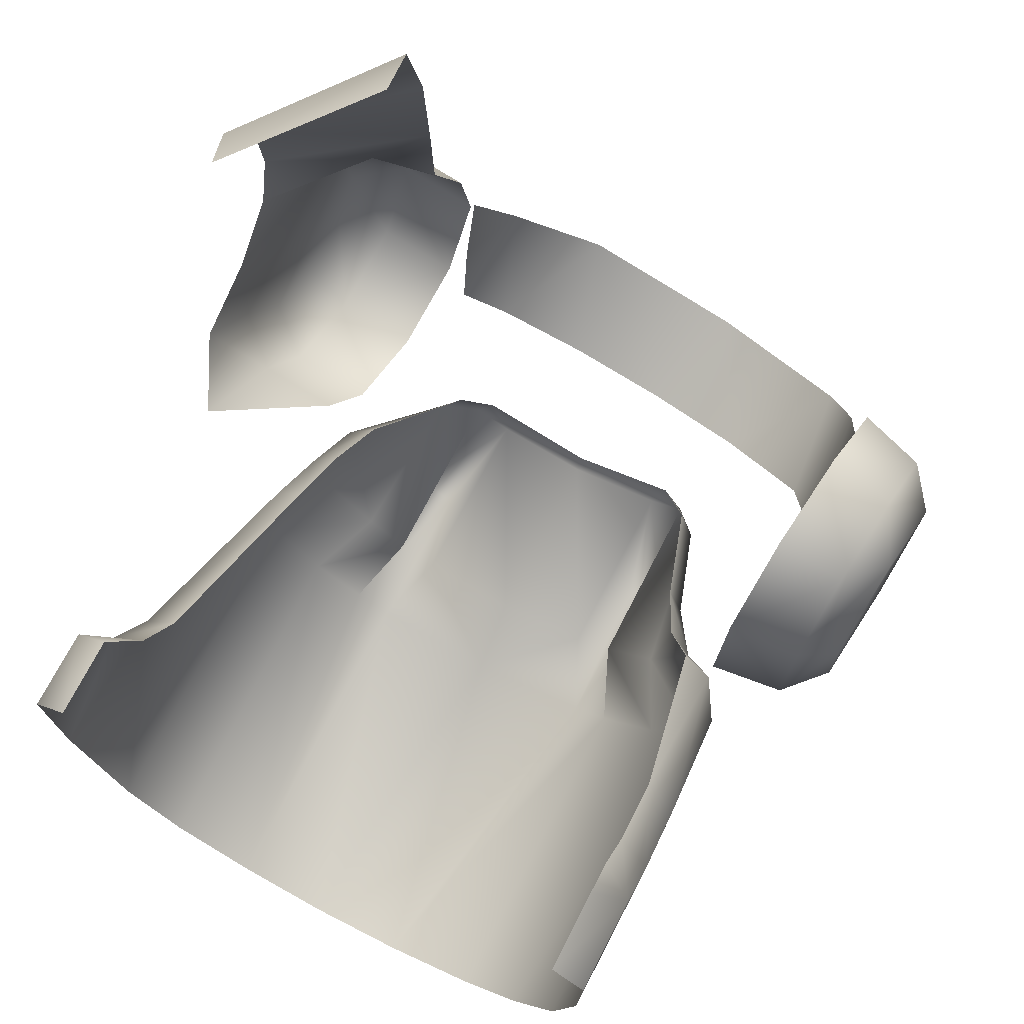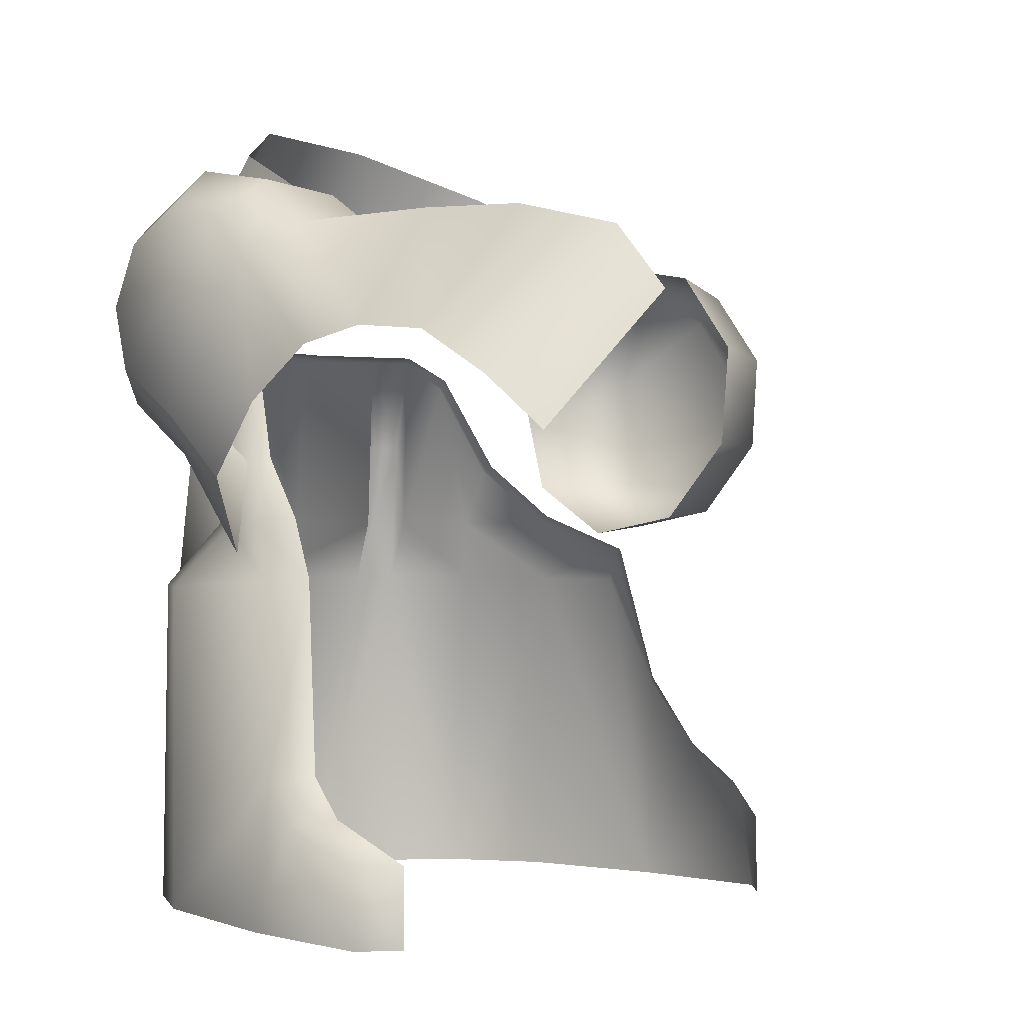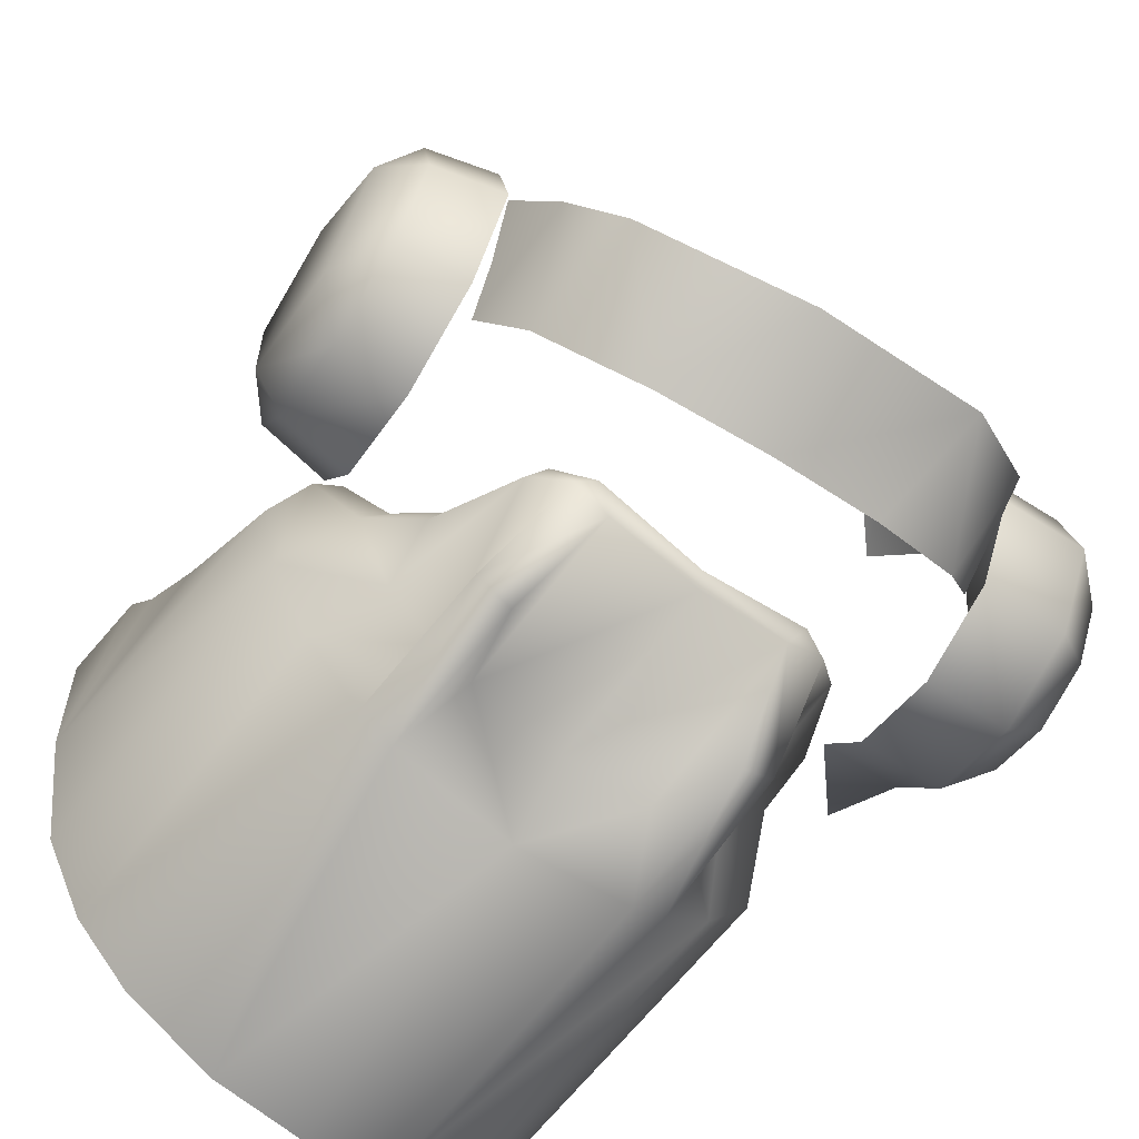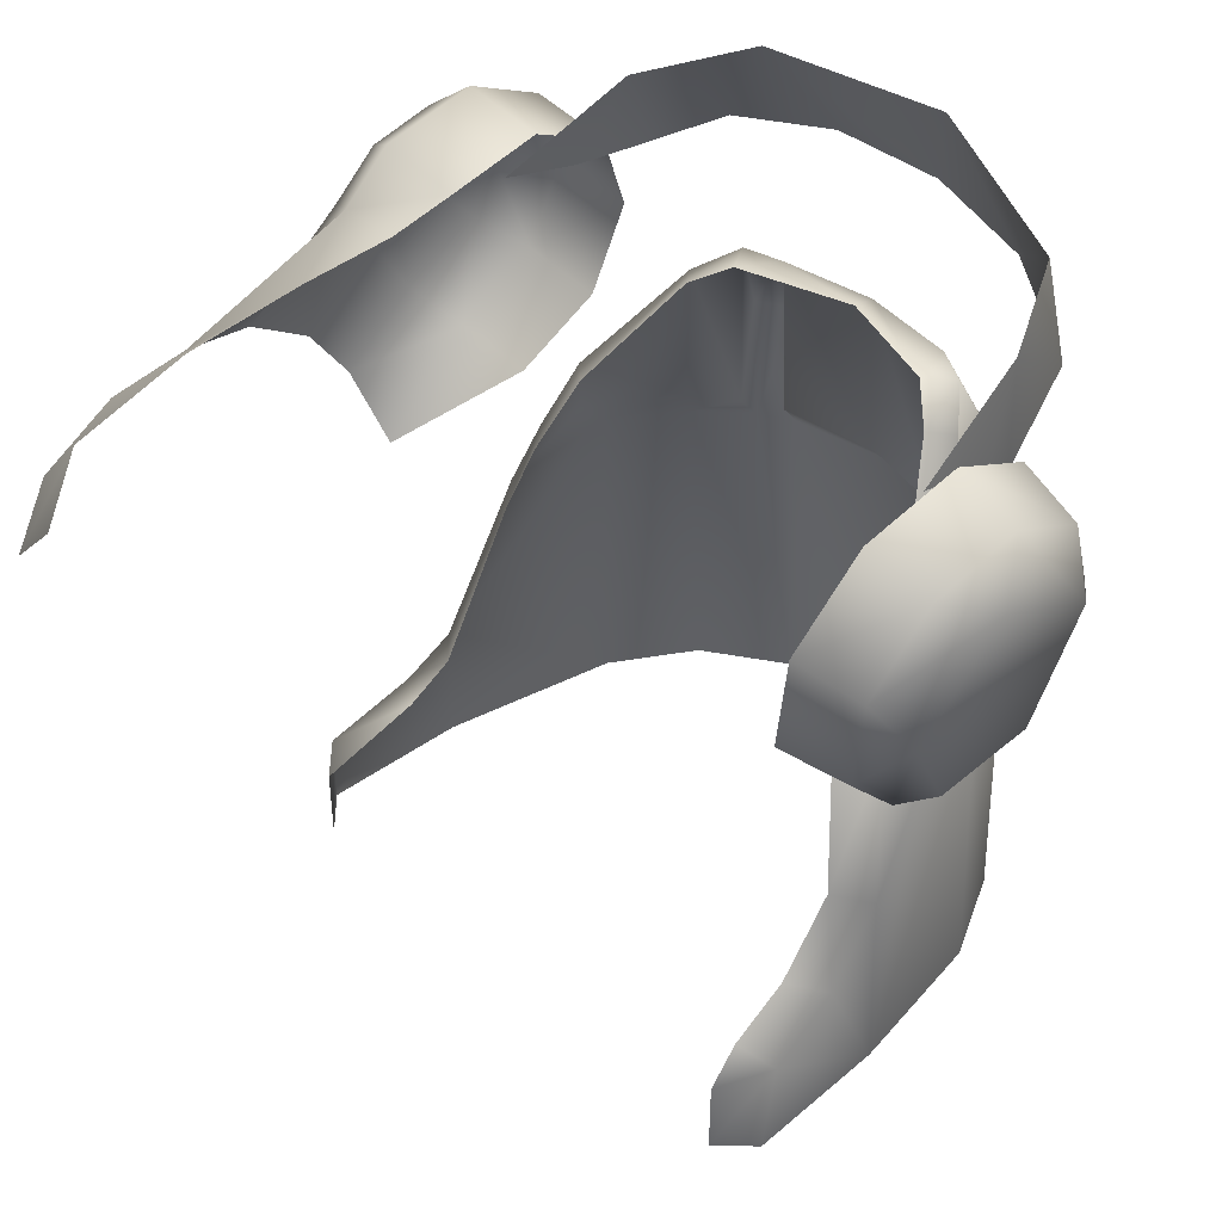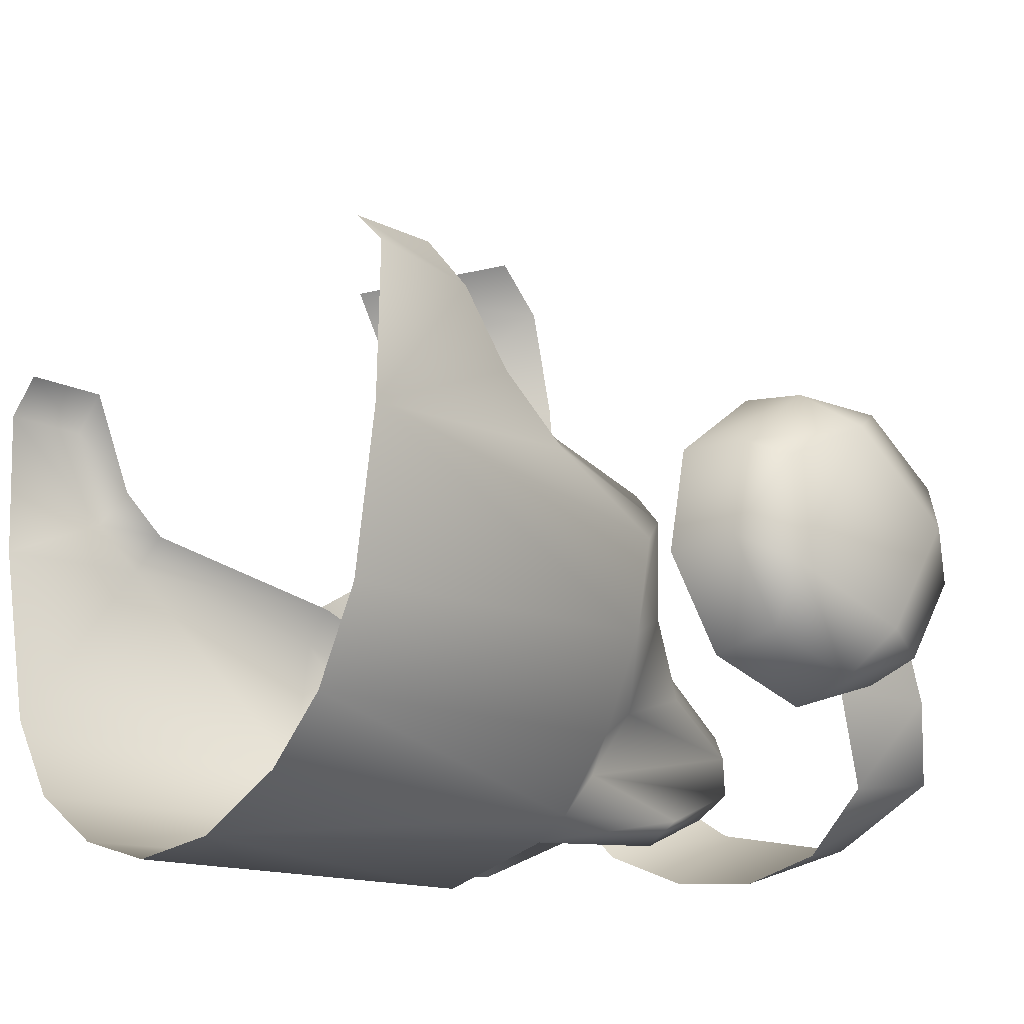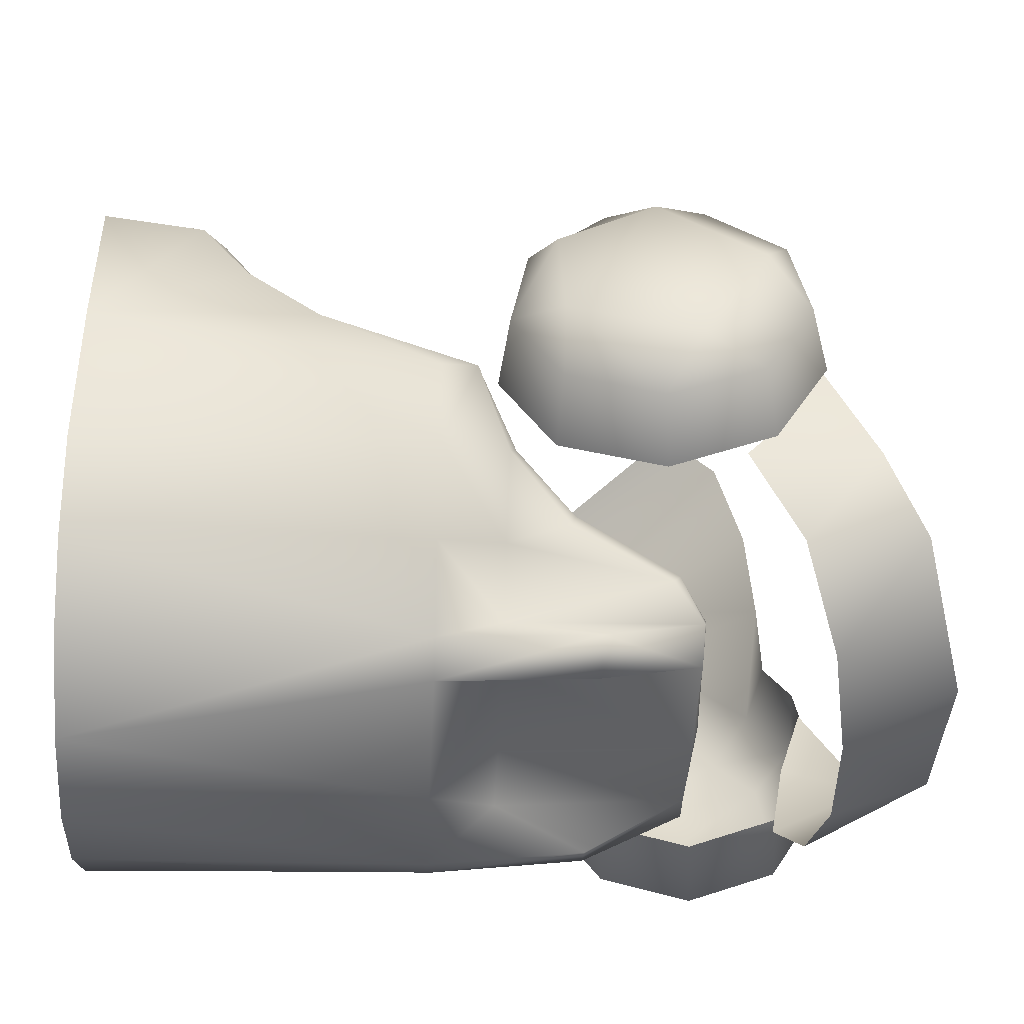
<metadata>
{"format":"obj","ext":"obj","renderer":"f3d","projection":"perspective","resolution":1024,"background":"white","views":[{"elev":73.0,"azim":-152.5,"up":"+Y"},{"elev":0.0,"azim":133.9,"up":"+Z"},{"elev":-65.0,"azim":-37.8,"up":"+Y"},{"elev":43.7,"azim":-133.6,"up":"+Z"},{"elev":-18.0,"azim":-131.9,"up":"+Y"},{"elev":-48.6,"azim":-92.6,"up":"+Y"}]}
</metadata>
<code>
o PA_T51_RLeg:2
v 12.59 -3.945 9.922
v 5.422 -4.438 9.141
v 4.633 -4.297 9.016
v 12.77 -7.598 4.68
v 12.09 -8.586 4.684
v 12.01 -8.805 -0.01657
v 12.74 -7.633 -0.0109
v 11.39 -9.195 4.699
v 11.31 -8.961 6.82
v 10.83 -9.234 6.82
v 10.89 -9.477 4.695
v 7.414 -9.477 4.707
v 7.496 -9.25 6.82
v 6.992 -8.977 6.82
v 6.914 -9.195 4.707
v 12.38 -6.816 5.57
v 11.58 -7.98 5.594
v 6.105 -8.266 4.684
v 7.316 -8.469 5.59
v 6.594 -7.758 5.578
v 10.88 -9.578 -0.02074
v 9.148 -9.867 4.699
v 9.617 -9.977 -0.02345
v 10.49 -8.742 5.586
v 9.156 -9 5.586
v 11.02 -8.461 5.59
v 7.844 -8.75 5.586
v 12.46 -6.164 5.621
v 12.33 -6.746 6.414
v 11 -8.375 8.172
v 10.46 -8.563 8.148
v 7.828 -8.656 8.172
v 7.32 -8.383 8.172
v 5.484 -7.02 4.68
v 5.457 -7.25 -0.009614
v 6.09 -8.461 -0.01436
v 6.93 -9.266 -0.01933
v 8.258 -9.875 -0.02275
v 13.32 -5.105 -0.005322
v 13.19 -5.012 2.033
v 6.039 -6.57 5.605
v 5.57 -5.41 5.164
v 5.25 -5.805 4.68
v 5.141 -4.992 3.049
v 5.09 -4.199 2.047
v 5.117 -5.105 -0.006005
v 13.34 -4.379 1.479
v 6.512 -7.441 6.414
v 7.199 -7.633 7.875
v 6.758 -7.012 6.492
v 6.953 -7.984 7.754
v 12.2 -5.277 4.824
v 12.09 -5.707 5.684
v 12.61 -5.75 4.805
v 12.71 -4.578 2.125
v 12.84 -3.986 1.596
v 11.95 -6.402 6.539
v 11.18 -7.551 7.945
v 11.47 -7.895 7.816
v 10.75 -7.949 8.219
v 9.148 -8.469 8.234
v 9.164 -8.82 8.141
v 7.645 -8.008 8.234
v 6.402 -6.133 5.699
v 5.984 -4.938 5.18
v 5.598 -4.594 3.166
v 5.559 -3.805 2.164
v 13.44 -3.035 1.11
v 12.95 -2.561 1.108
v 12.95 -2.561 -0.000671
v 13.45 -3.035 -0.000946
v 5.082 -3.252 1.363
v 5.543 -2.574 1.134
v 5.535 -2.561 -0.005387
v 5.062 -3.035 -0.005387
v 5.562 -3.002 1.642
v 11.78 -7.078 10.99
v 10.52 -8.07 11.55
v 11.42 -8.484 9.93
v 12.02 -7.703 9.617
v 10.12 -9.055 10.09
v 8.117 -8.648 11.53
v 5.984 -8.063 10.92
v 7.164 -9.063 9.789
v 5.492 -7.02 10.36
v 5.832 -8.359 9.297
v 5.281 -5.336 9.539
v 12.09 -5.332 10.19
v 12.05 -6.477 9.836
v 5.293 -4.43 9.117
v 8.633 -9.25 10.03
v 5.5 -7.105 8.617
v 5.367 -6.574 9.148
v 14.4 -5.637 7.094
v 14.45 -4.582 6.227
v 14.38 -3.934 7.219
v 14.32 -2.988 7.93
v 13.51 -4 9.648
v 14.2 -4.406 9.18
v 13.49 -4.684 10.27
v 14.15 -4.996 9.781
v 13.47 -6.02 10.51
v 14.14 -5.91 9.945
v 13.52 -7.191 9.828
v 14.18 -6.711 9.484
v 13.63 -7.656 8.562
v 14.25 -7.027 8.617
v 13.74 -7.191 7.293
v 14.33 -6.711 7.746
v 13.8 -6.059 6.562
v 12.3 -4.684 10.16
v 12.53 -3.92 9.805
v 12.27 -6.02 10.4
v 12.33 -7.191 9.727
v 12.44 -7.656 8.461
v 12.55 -7.191 7.191
v 12.66 -6.063 6.473
v 12.56 -2.572 9.797
v 14.3 -1.984 8.125
v 14.3 -0.8467 8.023
v 12.57 -0.8418 9.711
v 12.55 0.8086 9.328
v 14.3 0.2549 7.422
v 13.93 -4.785 5.207
v 14.01 0.9424 6.742
v 12.36 1.434 8.5
v 4.336 -3.51 8.156
v 5.301 -3.311 8.312
v 5.453 -3.311 6.824
v 4.453 -3.51 6.809
v 4.246 -4.379 9.187
v 5.188 -4.273 9.453
v 4.227 -5.711 9.422
v 5.168 -5.75 9.711
v 4.285 -6.883 8.75
v 5.246 -7.047 8.969
v 4.395 -7.348 7.48
v 5.387 -7.559 7.57
v 4.504 -6.883 6.215
v 5.527 -7.047 6.168
v 4.566 -5.711 5.539
v 5.598 -5.75 5.422
v 4.543 -4.379 5.773
v 5.57 -4.273 5.68
v 3.93 -3.953 7.441
v 3.809 -5.121 8.828
v 3.889 -6.695 7.922
v 4.035 -6.074 6.219
v 4.043 -4.617 6.141
f 4 5 6
f 6 7 4
f 8 9 10
f 10 11 8
f 12 13 14
f 14 15 12
f 4 16 17
f 17 5 4
f 18 15 19
f 19 20 18
f 5 8 21
f 21 6 5
f 11 22 23
f 23 21 11
f 24 25 22
f 22 11 24
f 26 8 5
f 5 17 26
f 27 12 22
f 22 25 27
f 28 29 16
f 16 29 17
f 9 30 31
f 31 10 9
f 14 13 32
f 32 33 14
f 34 35 36
f 36 18 34
f 15 18 36
f 36 37 15
f 22 12 38
f 7 39 40
f 32 13 27
f 14 33 19
f 12 27 13
f 26 30 9
f 8 26 9
f 11 10 24
f 31 24 10
f 19 15 14
f 34 41 42
f 42 43 34
f 44 45 46
f 43 42 44
f 39 47 40
f 20 48 41
f 20 41 34
f 34 18 20
f 49 50 48
f 48 51 49
f 52 53 28
f 28 54 52
f 40 55 52
f 52 54 40
f 47 56 55
f 55 40 47
f 57 58 59
f 59 29 57
f 31 60 61
f 61 62 31
f 33 63 49
f 49 51 33
f 58 60 30
f 30 59 58
f 32 63 33
f 28 53 57
f 57 29 28
f 41 64 65
f 65 42 41
f 66 67 45
f 45 44 66
f 42 65 66
f 66 44 42
f 68 69 56
f 56 47 68
f 70 69 68
f 68 71 70
f 72 73 74
f 74 75 72
f 72 76 73
f 50 64 41
f 41 48 50
f 27 25 62
f 62 32 27
f 72 45 67
f 67 76 72
f 29 59 17
f 59 30 26
f 26 17 59
f 31 62 25
f 25 24 31
f 19 33 51
f 51 20 19
f 20 51 48
f 46 35 34
f 46 34 43
f 44 46 43
f 54 28 16
f 16 4 54
f 22 38 23
f 38 12 15
f 15 37 38
f 21 8 11
f 77 78 79
f 79 80 77
f 78 81 79
f 82 83 84
f 83 85 86
f 88 77 89
f 78 82 91
f 91 81 78
f 82 84 91
f 92 86 85
f 85 93 92
f 93 85 87
f 80 89 77
f 83 86 84
f 94 95 96
f 97 98 99
f 100 101 99
f 99 98 100
f 102 103 101
f 101 100 102
f 104 105 103
f 103 102 104
f 106 107 105
f 105 104 106
f 108 109 107
f 107 106 108
f 110 94 109
f 109 108 110
f 94 99 101
f 101 109 94
f 105 107 109
f 105 109 101
f 103 105 101
f 111 100 98
f 98 112 111
f 113 102 100
f 100 111 113
f 113 114 104
f 104 102 113
f 114 115 106
f 106 104 114
f 115 116 108
f 108 106 115
f 117 110 108
f 108 116 117
f 118 119 120
f 120 121 118
f 122 121 120
f 120 123 122
f 117 124 110
f 95 94 110
f 110 124 95
f 99 94 96
f 125 126 122
f 122 123 125
f 98 97 119
f 127 128 129
f 129 130 127
f 131 132 128
f 128 127 131
f 133 134 132
f 132 131 133
f 135 136 134
f 134 133 135
f 137 138 136
f 136 135 137
f 139 140 138
f 138 137 139
f 141 142 140
f 140 139 141
f 143 144 142
f 142 141 143
f 130 129 144
f 144 143 130
f 127 145 146
f 146 131 127
f 131 146 133
f 133 146 147
f 147 135 133
f 135 147 137
f 137 147 148
f 148 139 137
f 139 148 141
f 141 148 149
f 149 143 141
f 143 149 145
f 145 130 143
f 130 145 127
f 118 112 98
f 96 97 99
f 98 119 118
f 145 148 147
f 147 146 145
f 145 149 148
f 71 68 47
f 47 39 71
f 40 54 4
f 4 7 40
f 45 72 46
f 72 75 46
f 31 30 60
f 62 61 63
f 63 32 62
l 87 90
l 2 3

</code>
